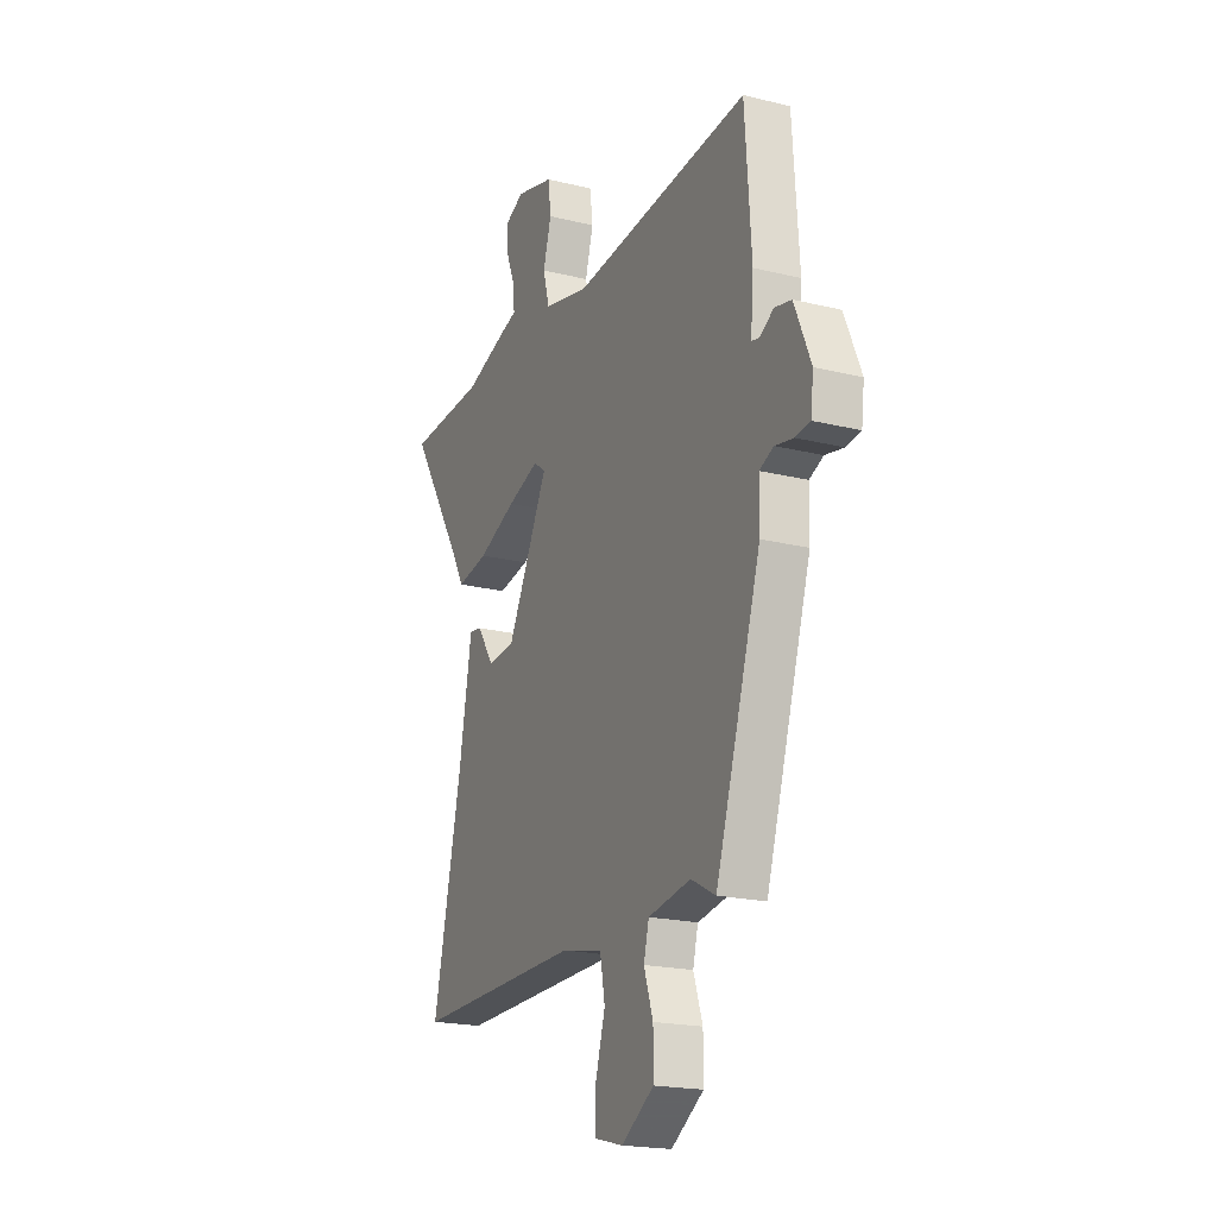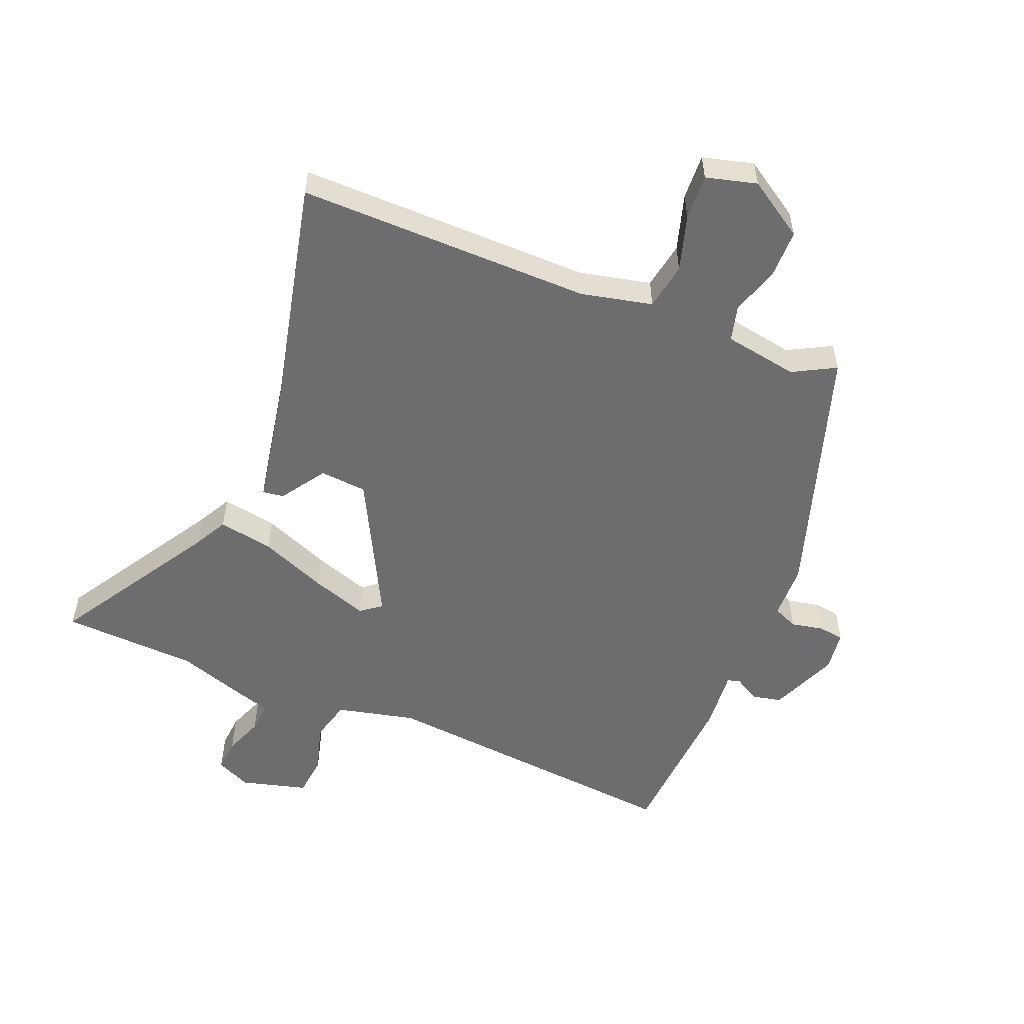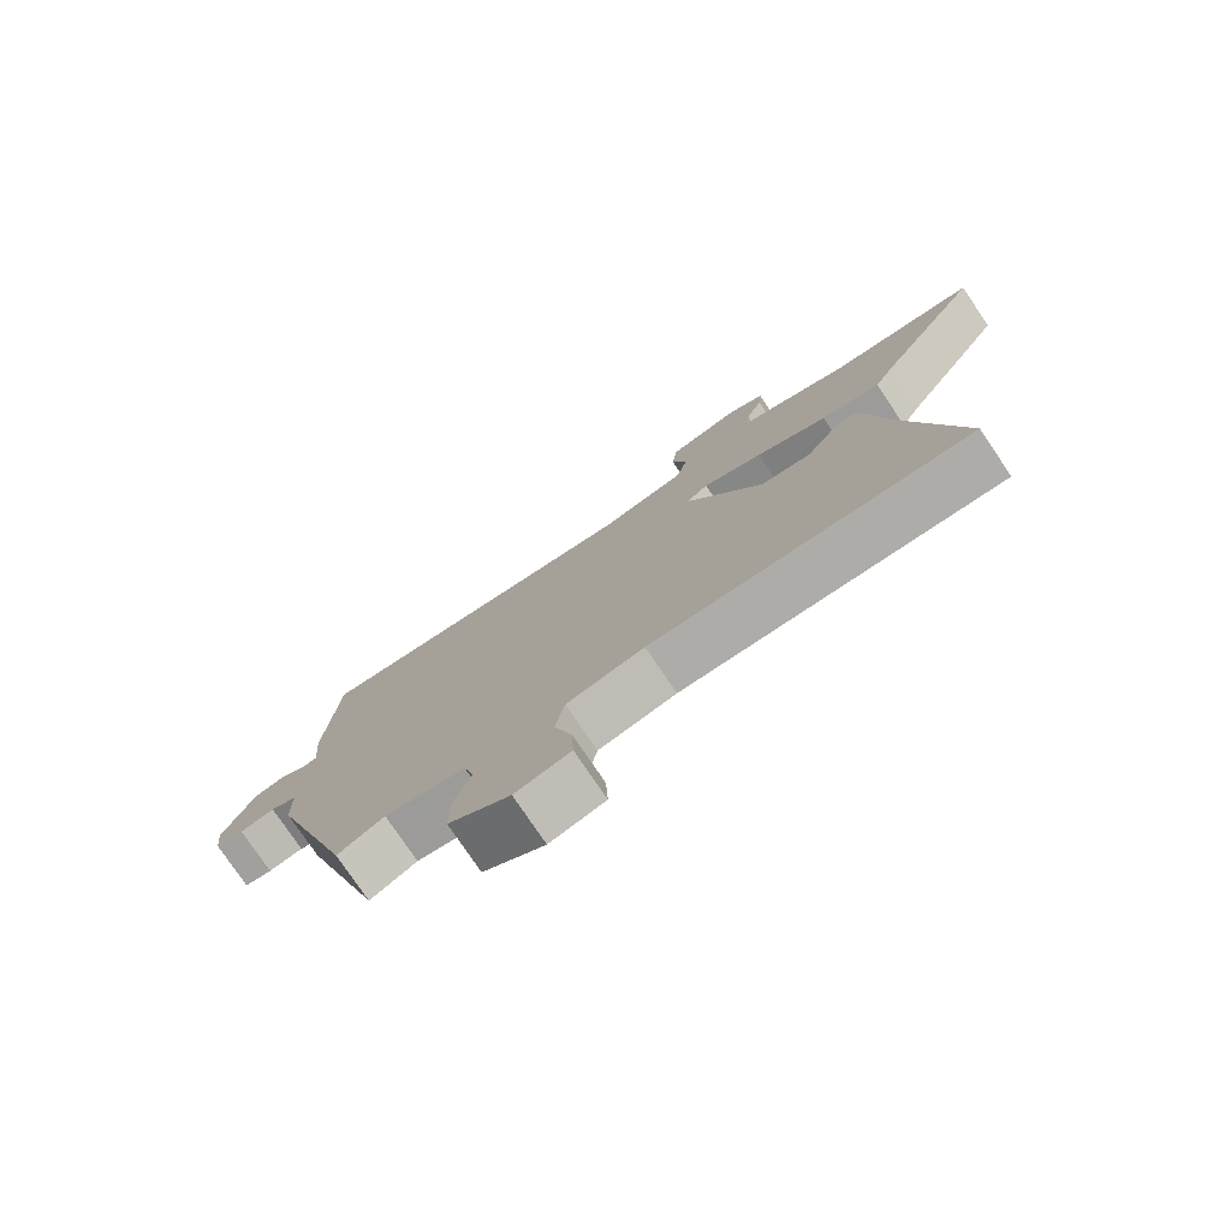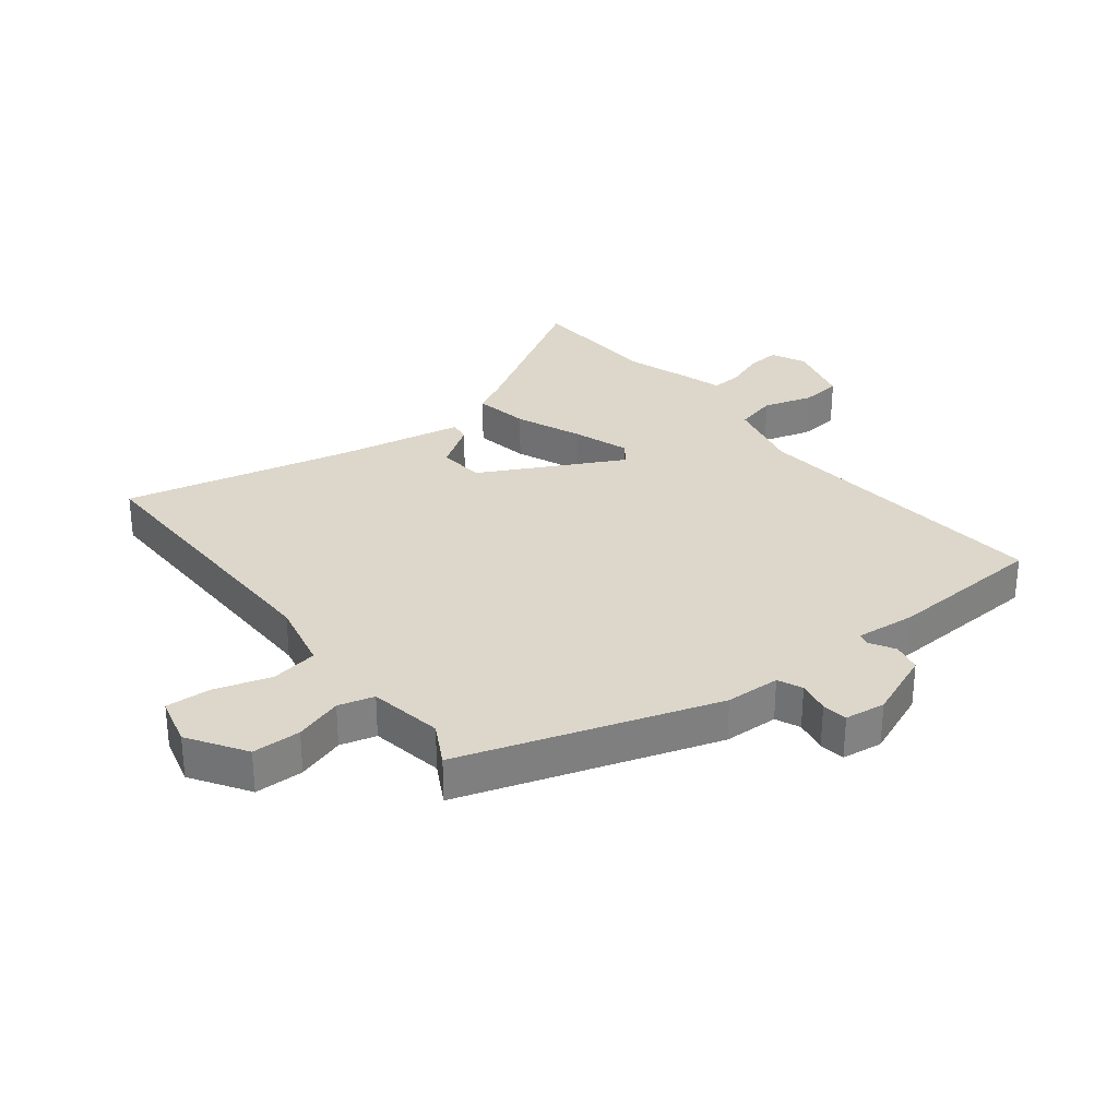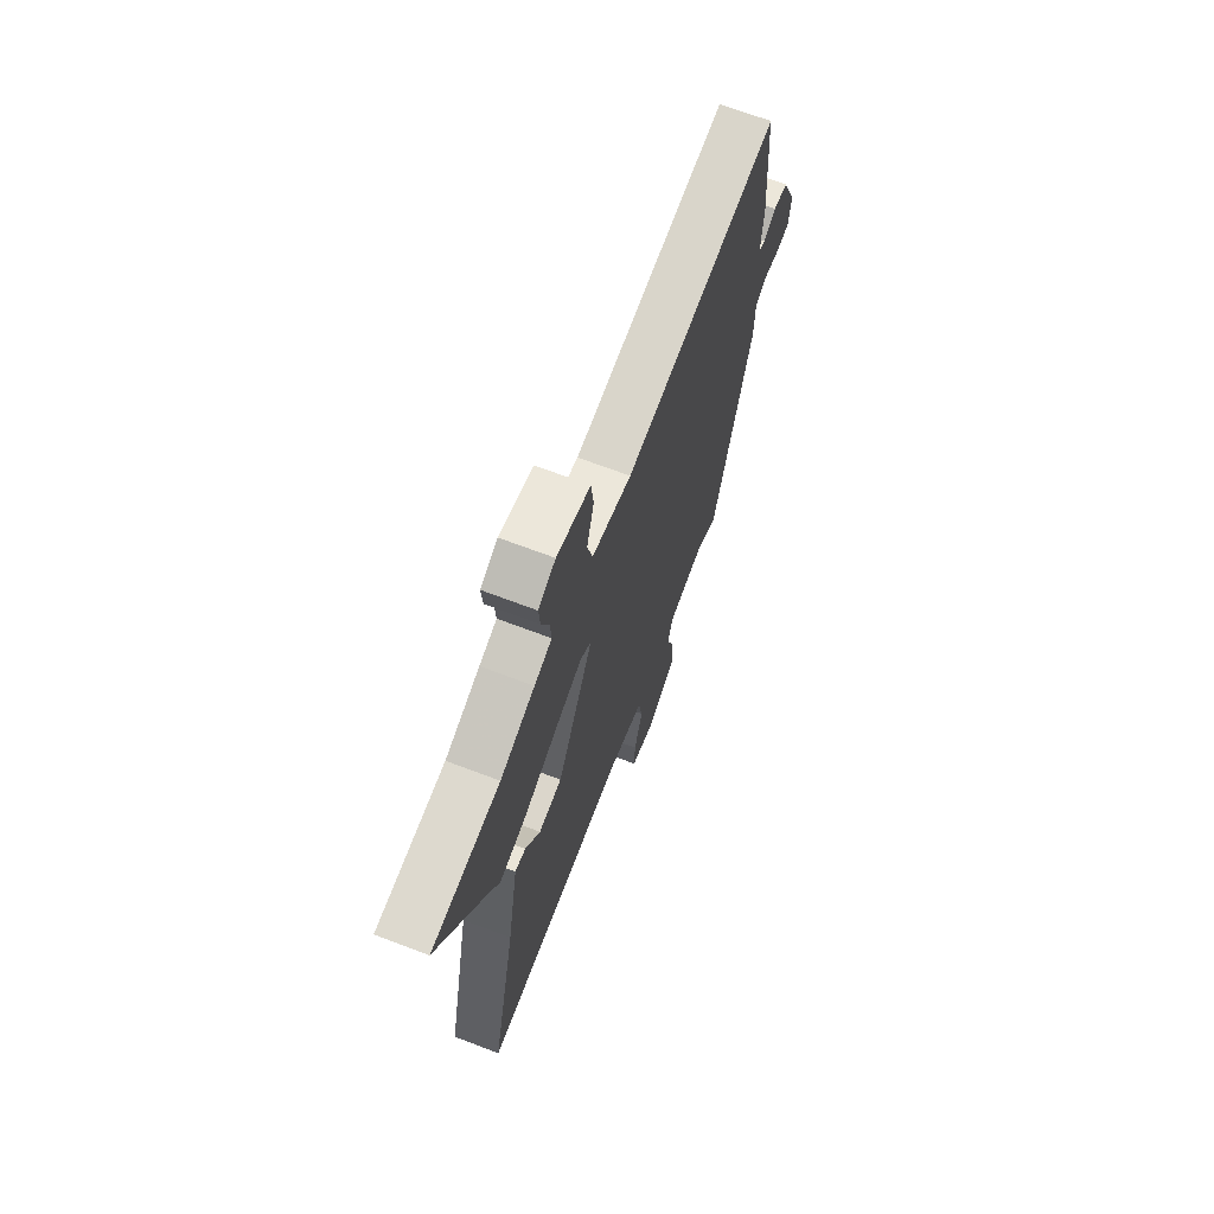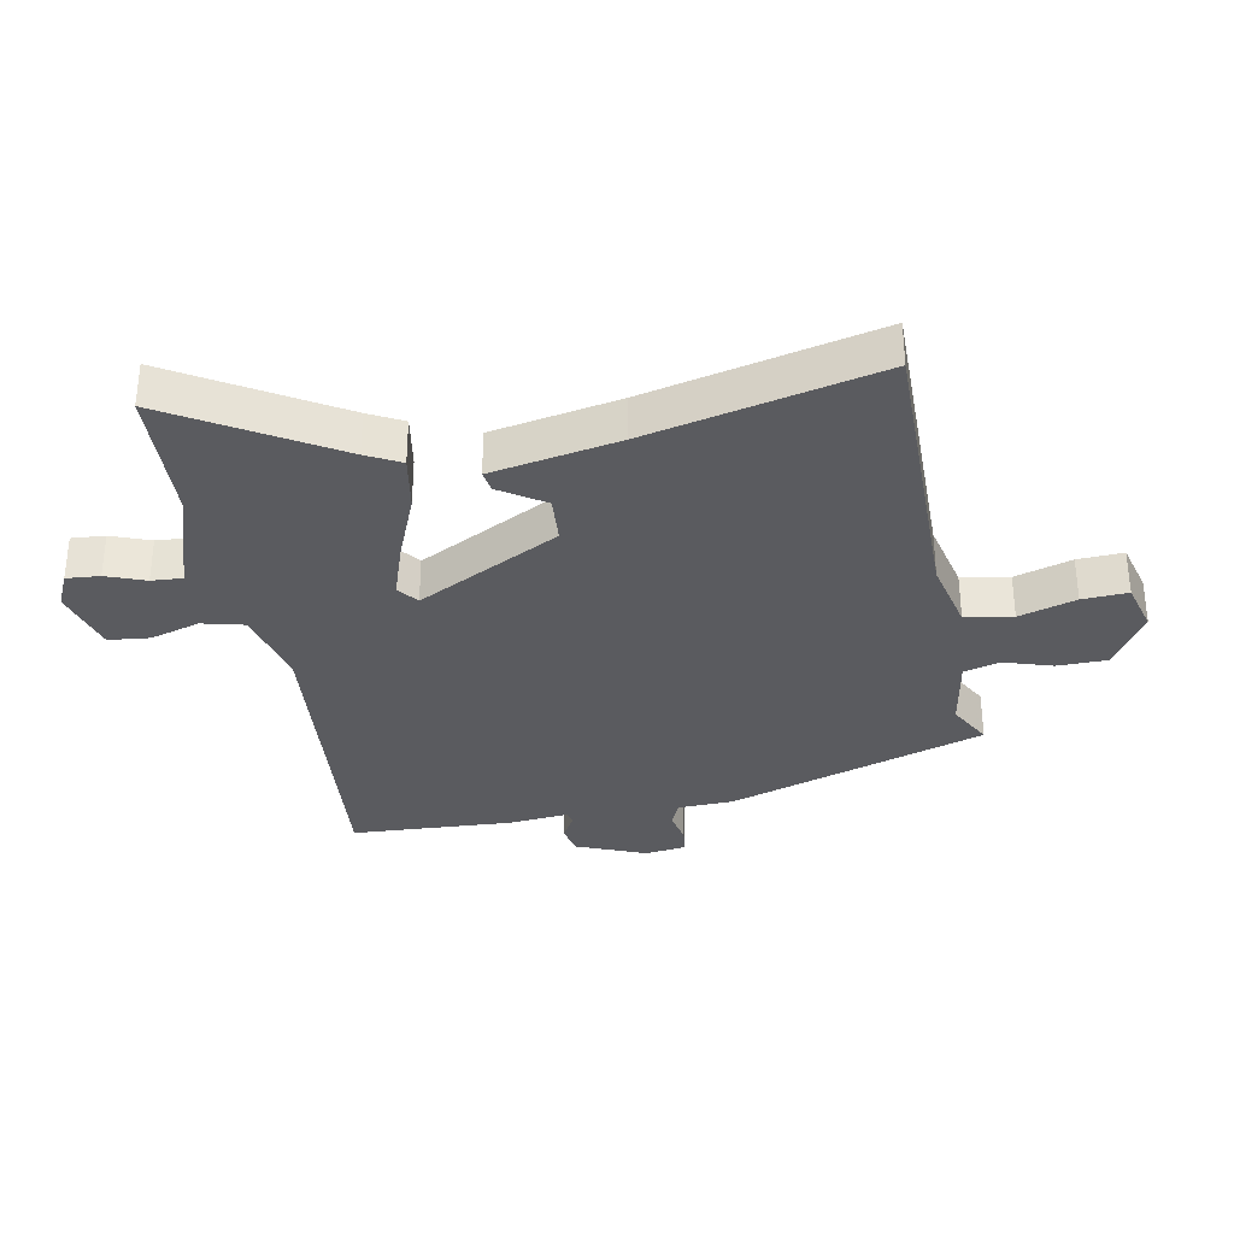
<metadata>
{"format":"obj","ext":"obj","renderer":"f3d","projection":"perspective","resolution":1024,"background":"white","views":[{"elev":-19.8,"azim":-114.7,"up":"+Z"},{"elev":-54.1,"azim":158.4,"up":"+Y"},{"elev":-77.5,"azim":34.1,"up":"+Z"},{"elev":30.5,"azim":-127.4,"up":"+Y"},{"elev":68.2,"azim":110.9,"up":"+Z"},{"elev":-33.4,"azim":101.6,"up":"+Y"}]}
</metadata>
<code>
v -0.492 0.07 0.535
v 0.017 0.07 0.482
v 0.146 0.07 0.511
v 0.164 0.07 0.579
v 0.141 0.07 0.66
v 0.149 0.07 0.727
v 0.258 0.07 0.755
v 0.314 0.07 0.728
v 0.309 0.07 0.674
v 0.284 0.07 0.611
v 0.28 0.07 0.56
v 0.337 0.07 0.542
v 0.449 0.07 0.503
v 0.671 0.07 0.49
v 0.511 0.07 0.233
v 0.481 0.07 0.178
v 0.391 0.07 0.195
v 0.282 0.07 0.241
v 0.191 0.07 0.273
v 0.157 0.07 0.248
v 0.275 0.07 0.015
v 0.352 0.07 0.008
v 0.401 0.07 0.08
v 0.436 0.07 0.085
v 0.472 0.07 -0.122
v 0.554 0.07 -0.499
v 0.073 0.07 -0.489
v -0.044 0.07 -0.514
v -0.058 0.07 -0.591
v -0.031 0.07 -0.684
v -0.028 0.07 -0.758
v -0.111 0.07 -0.779
v -0.204 0.07 -0.718
v -0.204 0.07 -0.638
v -0.178 0.07 -0.56
v -0.193 0.07 -0.501
v -0.314 0.07 -0.479
v -0.384 0.07 -0.516
v -0.514 0.07 -0.097
v -0.516 0.07 -0.007
v -0.556 0.07 0.011
v -0.609 0.07 0.001
v -0.651 0.07 0.007
v -0.659 0.07 0.074
v -0.612 0.07 0.185
v -0.564 0.07 0.195
v -0.523 0.07 0.171
v -0.502 0.07 0.176
v -0.51 0.07 0.275
v -0.492 0 0.535
v 0.017 0 0.482
v 0.146 0 0.511
v 0.164 0 0.579
v 0.141 0 0.66
v 0.149 0 0.727
v 0.258 0 0.755
v 0.314 0 0.728
v 0.309 0 0.674
v 0.284 0 0.611
v 0.28 0 0.56
v 0.337 0 0.542
v 0.449 0 0.503
v 0.671 0 0.49
v 0.511 0 0.233
v 0.481 0 0.178
v 0.391 0 0.195
v 0.282 0 0.241
v 0.191 0 0.273
v 0.157 0 0.248
v 0.275 0 0.015
v 0.352 0 0.008
v 0.401 0 0.08
v 0.436 0 0.085
v 0.472 0 -0.122
v 0.554 0 -0.499
v 0.073 0 -0.489
v -0.044 0 -0.514
v -0.058 0 -0.591
v -0.031 0 -0.684
v -0.028 0 -0.758
v -0.111 0 -0.779
v -0.204 0 -0.718
v -0.204 0 -0.638
v -0.178 0 -0.56
v -0.193 0 -0.501
v -0.314 0 -0.479
v -0.384 0 -0.516
v -0.514 0 -0.097
v -0.516 0 -0.007
v -0.556 0 0.011
v -0.609 0 0.001
v -0.651 0 0.007
v -0.659 0 0.074
v -0.612 0 0.185
v -0.564 0 0.195
v -0.523 0 0.171
v -0.502 0 0.176
v -0.51 0 0.275
f 48 49 1 2
f 44 45 46 47
f 44 47 48
f 41 42 43 44
f 40 41 44 48
f 37 38 39 40
f 36 37 40 48
f 32 33 34 35
f 32 35 36
f 29 30 31 32
f 28 29 32 36
f 27 28 36 48
f 25 26 27 48
f 22 23 24 25
f 21 22 25
f 15 16 17 18
f 13 14 15 18
f 11 12 13 18
f 11 18 19
f 10 11 19 20
f 8 9 10
f 7 8 10 20
f 4 5 6 7
f 3 4 7 20
f 48 2 3 20
f 21 25 48
f 20 21 48
f 51 50 98 97
f 96 95 94 93
f 97 96 93
f 93 92 91 90
f 97 93 90 89
f 89 88 87 86
f 97 89 86 85
f 84 83 82 81
f 85 84 81
f 81 80 79 78
f 85 81 78 77
f 97 85 77 76
f 97 76 75 74
f 74 73 72 71
f 74 71 70
f 67 66 65 64
f 67 64 63 62
f 67 62 61 60
f 68 67 60
f 69 68 60 59
f 59 58 57
f 69 59 57 56
f 56 55 54 53
f 69 56 53 52
f 69 52 51 97
f 97 74 70
f 97 70 69
f 1 50 51 2
f 2 51 52 3
f 3 52 53 4
f 4 53 54 5
f 5 54 55 6
f 6 55 56 7
f 7 56 57 8
f 8 57 58 9
f 9 58 59 10
f 10 59 60 11
f 11 60 61 12
f 12 61 62 13
f 13 62 63 14
f 14 63 64 15
f 15 64 65 16
f 16 65 66 17
f 17 66 67 18
f 18 67 68 19
f 19 68 69 20
f 20 69 70 21
f 21 70 71 22
f 22 71 72 23
f 23 72 73 24
f 24 73 74 25
f 25 74 75 26
f 26 75 76 27
f 27 76 77 28
f 28 77 78 29
f 29 78 79 30
f 30 79 80 31
f 31 80 81 32
f 32 81 82 33
f 33 82 83 34
f 34 83 84 35
f 35 84 85 36
f 36 85 86 37
f 37 86 87 38
f 38 87 88 39
f 39 88 89 40
f 40 89 90 41
f 41 90 91 42
f 42 91 92 43
f 43 92 93 44
f 44 93 94 45
f 45 94 95 46
f 46 95 96 47
f 47 96 97 48
f 48 97 98 49
f 49 98 50 1

</code>
